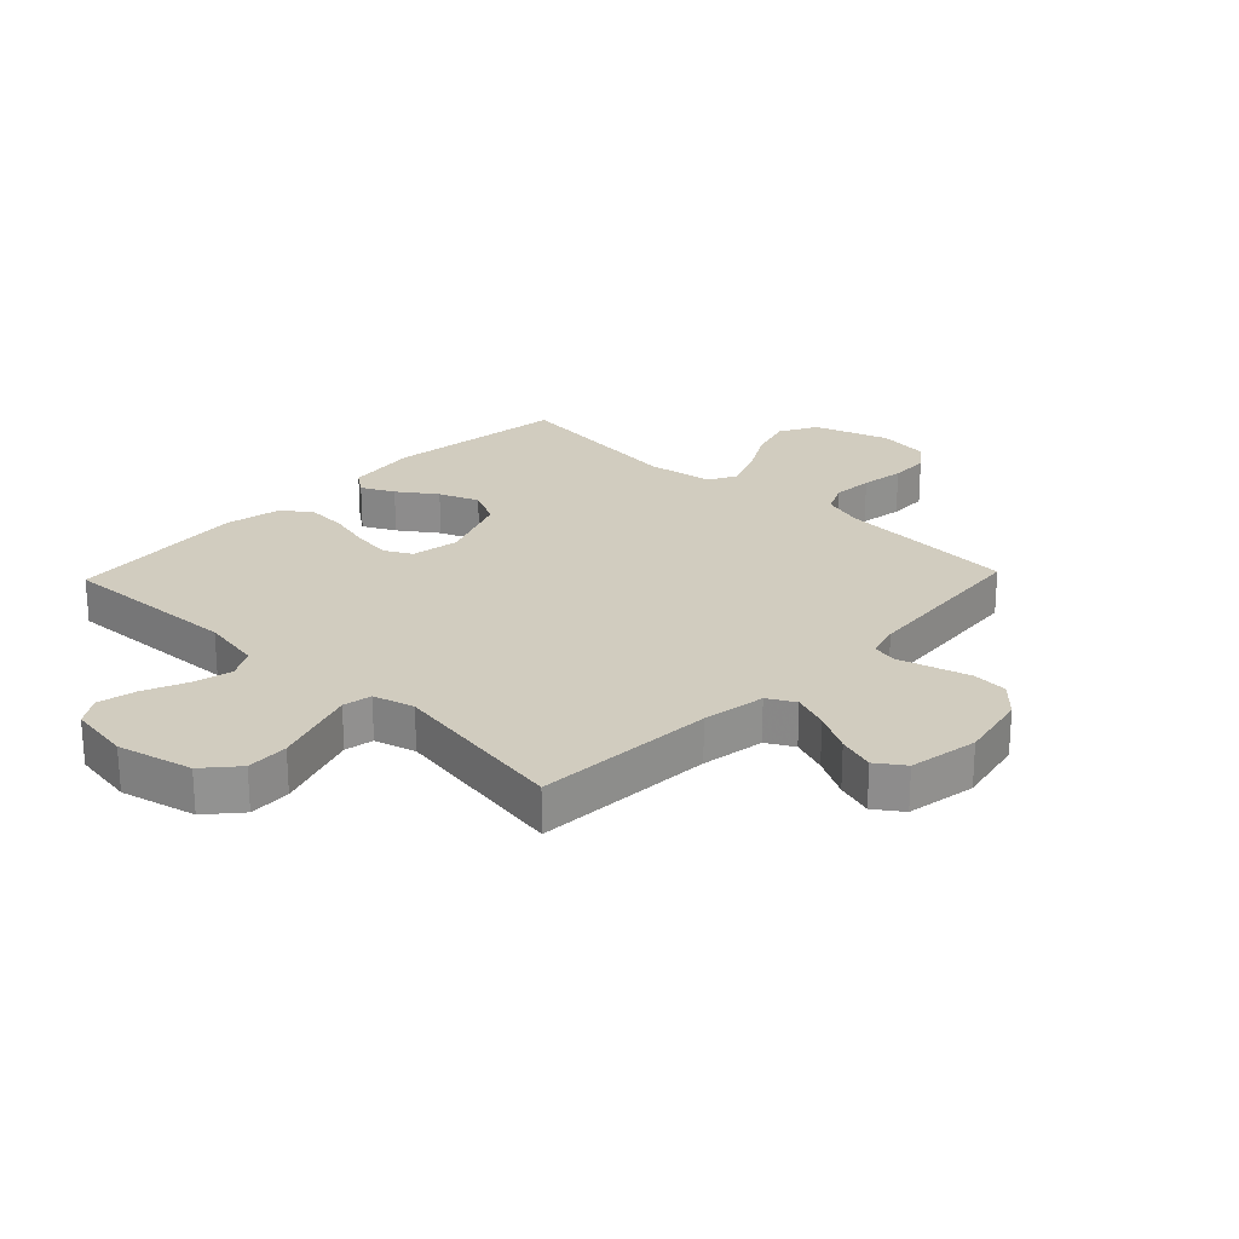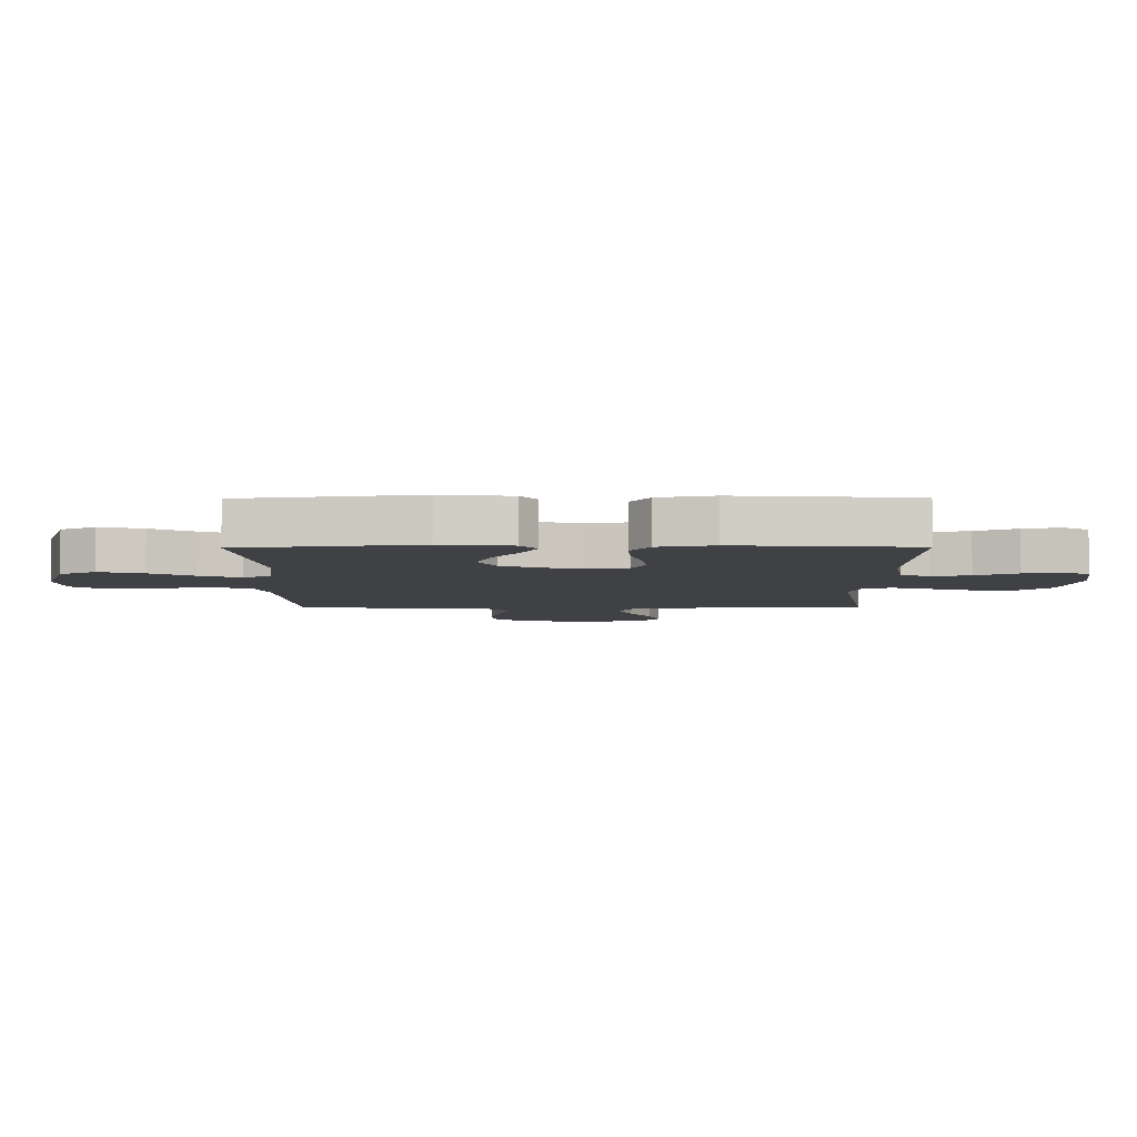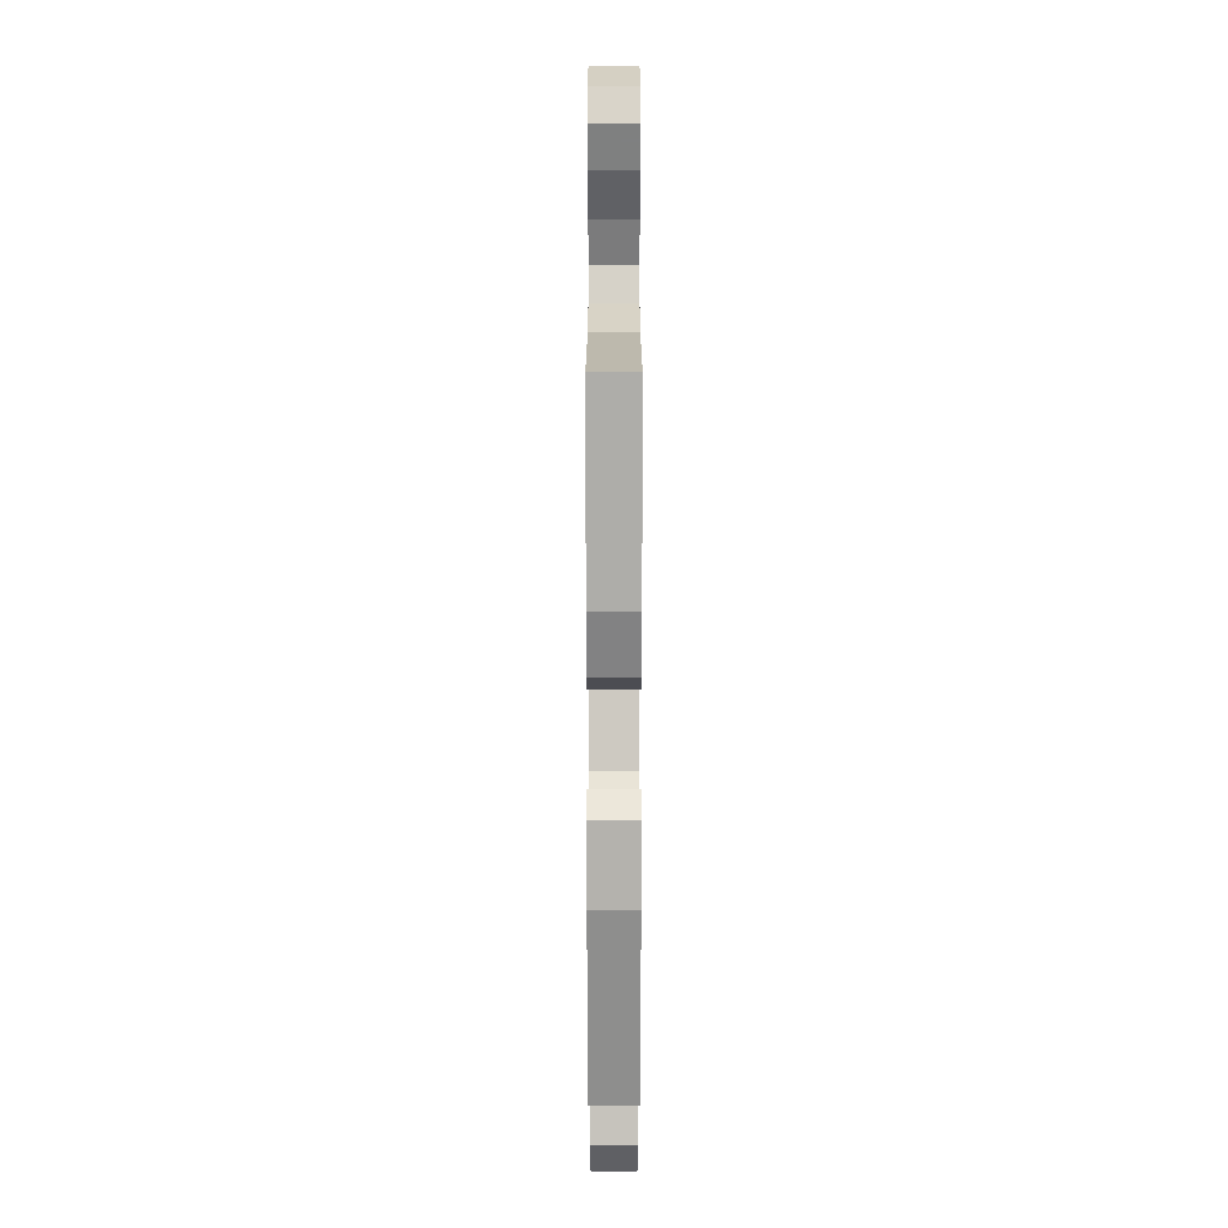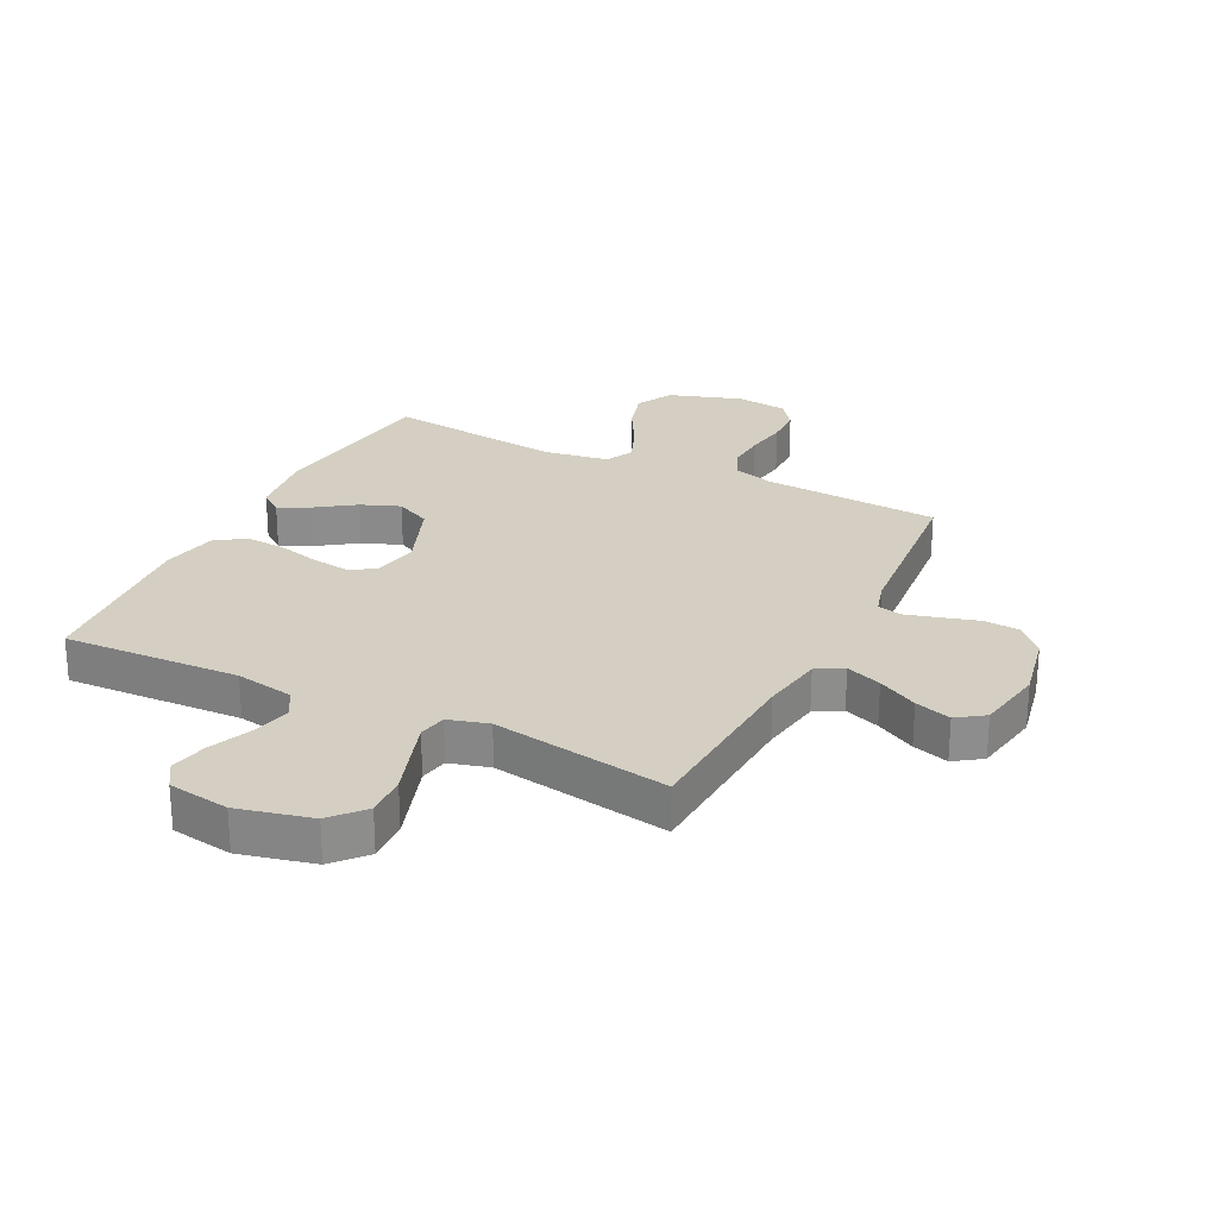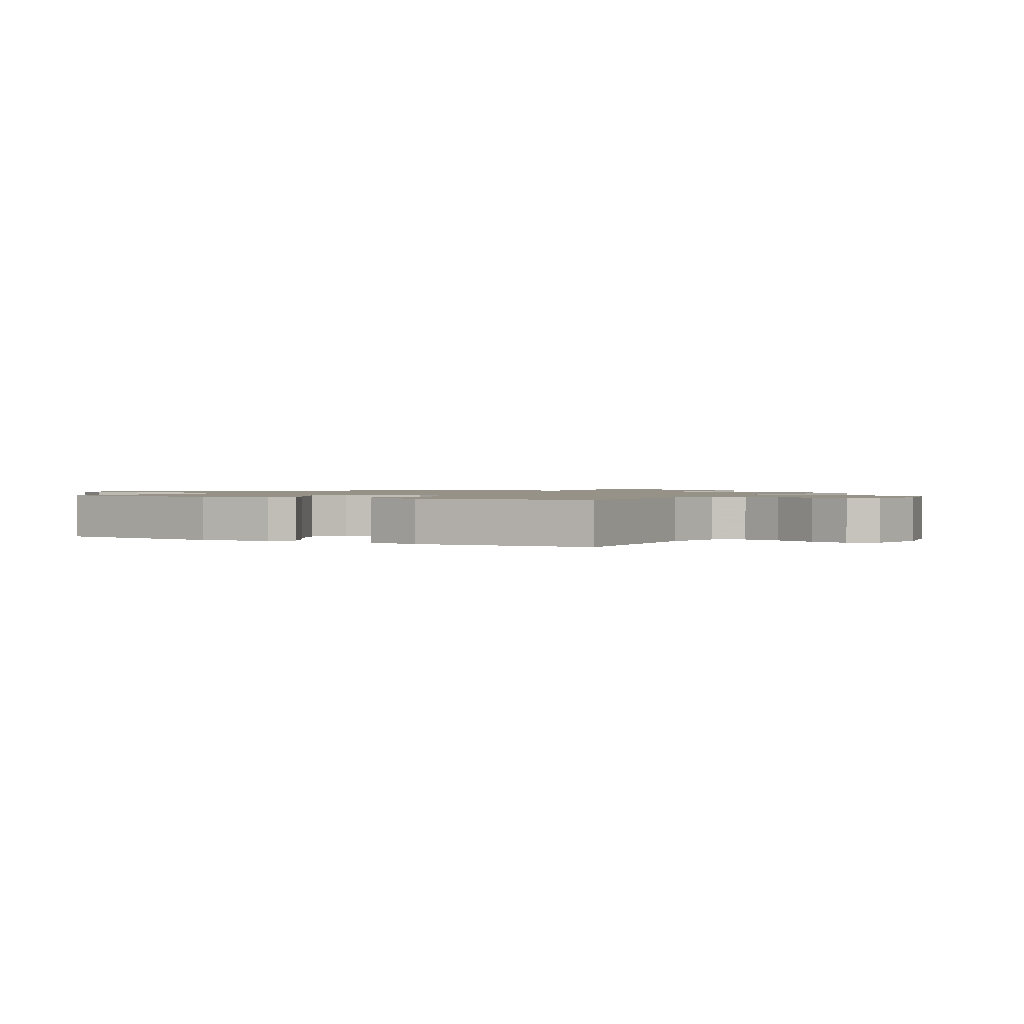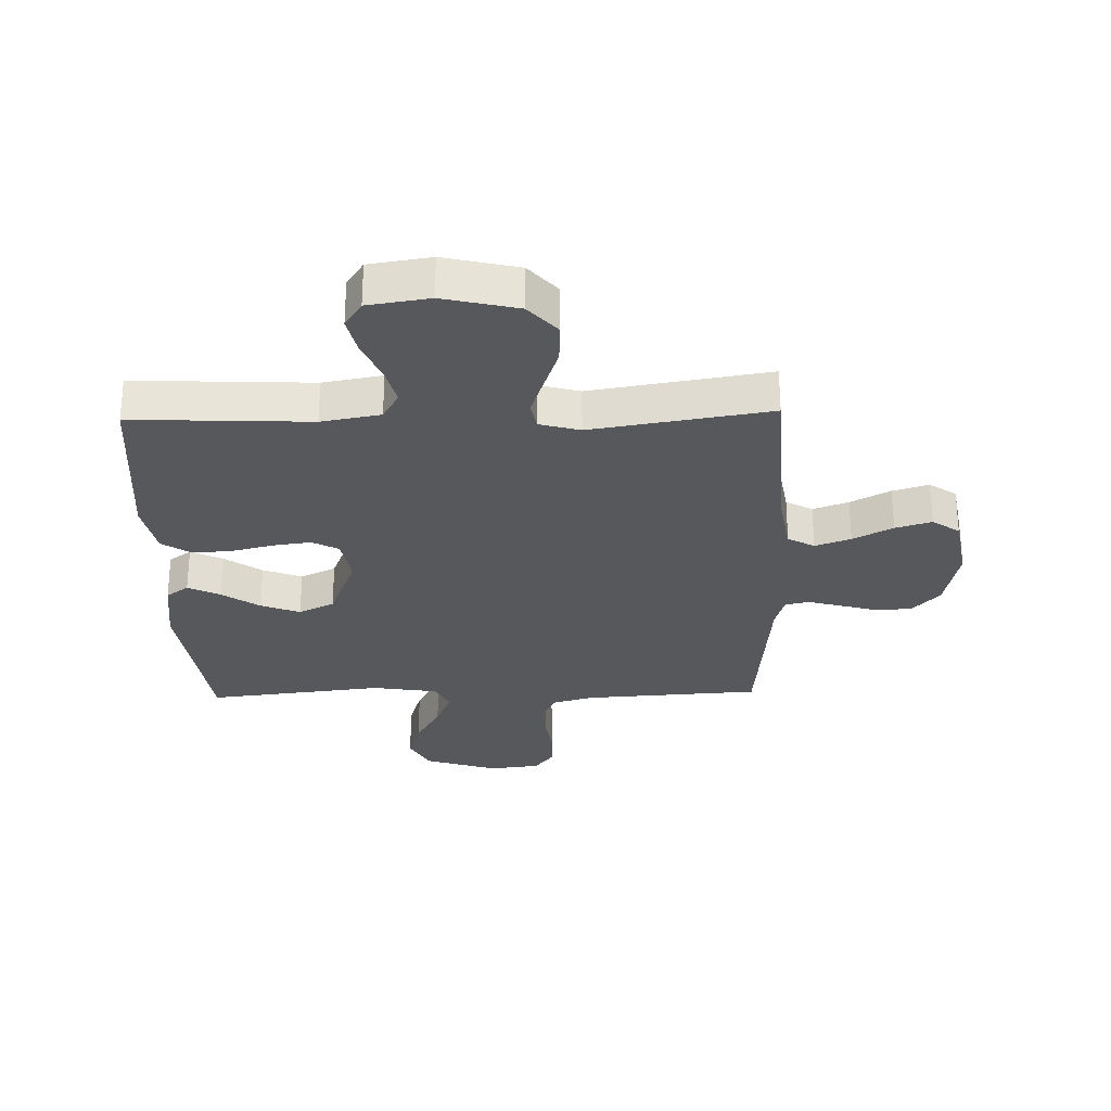
<metadata>
{"format":"obj","ext":"obj","renderer":"f3d","projection":"perspective","resolution":1024,"background":"white","views":[{"elev":24.1,"azim":43.7,"up":"+Y"},{"elev":-5.7,"azim":-89.4,"up":"+Y"},{"elev":17.7,"azim":-90.0,"up":"+Z"},{"elev":25.7,"azim":26.6,"up":"+Y"},{"elev":1.2,"azim":-59.8,"up":"+Y"},{"elev":-28.2,"azim":1.5,"up":"+Y"}]}
</metadata>
<code>
v -0.5 0.07 0.5
v -0.2 0.07 0.486
v -0.1 0.07 0.504
v -0.073 0.07 0.552
v -0.089 0.07 0.617
v -0.119 0.07 0.688
v -0.133 0.07 0.752
v -0.104 0.07 0.797
v 0 0.07 0.813
v 0.125 0.07 0.783
v 0.173 0.07 0.728
v 0.17 0.07 0.658
v 0.145 0.07 0.584
v 0.123 0.07 0.518
v 0.132 0.07 0.47
v 0.2 0.07 0.451
v 0.5 0.07 0.5
v 0.517 0.07 0.2
v 0.534 0.07 0.095
v 0.579 0.07 0.07
v 0.639 0.07 0.092
v 0.706 0.07 0.128
v 0.767 0.07 0.147
v 0.813 0.07 0.115
v 0.833 0.07 0
v 0.809 0.07 -0.116
v 0.763 0.07 -0.165
v 0.703 0.07 -0.169
v 0.641 0.07 -0.151
v 0.584 0.07 -0.135
v 0.543 0.07 -0.144
v 0.527 0.07 -0.2
v 0.5 0.07 -0.5
v 0.2 0.07 -0.519
v 0.131 0.07 -0.539
v 0.108 0.07 -0.589
v 0.112 0.07 -0.656
v 0.123 0.07 -0.728
v 0.121 0.07 -0.793
v 0.087 0.07 -0.838
v 0 0.07 -0.849
v -0.124 0.07 -0.808
v -0.157 0.07 -0.746
v -0.135 0.07 -0.672
v -0.093 0.07 -0.597
v -0.066 0.07 -0.53
v -0.09 0.07 -0.483
v -0.2 0.07 -0.465
v -0.5 0.07 -0.5
v -0.539 0.07 -0.2
v -0.524 0.07 -0.081
v -0.486 0.07 -0.053
v -0.432 0.07 -0.08
v -0.369 0.07 -0.124
v -0.303 0.07 -0.15
v -0.243 0.07 -0.121
v -0.196 0.07 0
v -0.21 0.07 0.08
v -0.255 0.07 0.104
v -0.319 0.07 0.095
v -0.391 0.07 0.077
v -0.457 0.07 0.073
v -0.506 0.07 0.106
v -0.525 0.07 0.2
v -0.5 0 0.5
v -0.2 0 0.486
v -0.1 0 0.504
v -0.073 0 0.552
v -0.089 0 0.617
v -0.119 0 0.688
v -0.133 0 0.752
v -0.104 0 0.797
v 0 0 0.813
v 0.125 0 0.783
v 0.173 0 0.728
v 0.17 0 0.658
v 0.145 0 0.584
v 0.123 0 0.518
v 0.132 0 0.47
v 0.2 0 0.451
v 0.5 0 0.5
v 0.517 0 0.2
v 0.534 0 0.095
v 0.579 0 0.07
v 0.639 0 0.092
v 0.706 0 0.128
v 0.767 0 0.147
v 0.813 0 0.115
v 0.833 0 0
v 0.809 0 -0.116
v 0.763 0 -0.165
v 0.703 0 -0.169
v 0.641 0 -0.151
v 0.584 0 -0.135
v 0.543 0 -0.144
v 0.527 0 -0.2
v 0.5 0 -0.5
v 0.2 0 -0.519
v 0.131 0 -0.539
v 0.108 0 -0.589
v 0.112 0 -0.656
v 0.123 0 -0.728
v 0.121 0 -0.793
v 0.087 0 -0.838
v 0 0 -0.849
v -0.124 0 -0.808
v -0.157 0 -0.746
v -0.135 0 -0.672
v -0.093 0 -0.597
v -0.066 0 -0.53
v -0.09 0 -0.483
v -0.2 0 -0.465
v -0.5 0 -0.5
v -0.539 0 -0.2
v -0.524 0 -0.081
v -0.486 0 -0.053
v -0.432 0 -0.08
v -0.369 0 -0.124
v -0.303 0 -0.15
v -0.243 0 -0.121
v -0.196 0 0
v -0.21 0 0.08
v -0.255 0 0.104
v -0.319 0 0.095
v -0.391 0 0.077
v -0.457 0 0.073
v -0.506 0 0.106
v -0.525 0 0.2
f 63 64 1 2
f 60 61 62 63
f 59 60 63 2
f 58 59 2 3
f 57 58 3 4
f 51 52 53 54
f 51 54 55
f 48 49 50 51
f 47 48 51 55
f 42 43 44 45
f 42 45 46
f 41 42 46
f 40 41 46
f 37 38 39 40
f 36 37 40 46
f 35 36 46 47
f 32 33 34
f 31 32 34 35
f 26 27 28 29
f 26 29 30
f 25 26 30
f 24 25 30 31
f 21 22 23 24
f 20 21 24 31
f 16 17 18
f 15 16 18 19
f 10 11 12 13
f 10 13 14
f 9 10 14
f 8 9 14 15
f 5 6 7 8
f 4 5 8 15
f 35 47 55 56
f 35 56 57
f 19 20 31 35
f 19 35 57
f 4 15 19 57
f 66 65 128 127
f 127 126 125 124
f 66 127 124 123
f 67 66 123 122
f 68 67 122 121
f 118 117 116 115
f 119 118 115
f 115 114 113 112
f 119 115 112 111
f 109 108 107 106
f 110 109 106
f 110 106 105
f 110 105 104
f 104 103 102 101
f 110 104 101 100
f 111 110 100 99
f 98 97 96
f 99 98 96 95
f 93 92 91 90
f 94 93 90
f 94 90 89
f 95 94 89 88
f 88 87 86 85
f 95 88 85 84
f 82 81 80
f 83 82 80 79
f 77 76 75 74
f 78 77 74
f 78 74 73
f 79 78 73 72
f 72 71 70 69
f 79 72 69 68
f 120 119 111 99
f 121 120 99
f 99 95 84 83
f 121 99 83
f 121 83 79 68
f 1 65 66 2
f 2 66 67 3
f 3 67 68 4
f 4 68 69 5
f 5 69 70 6
f 6 70 71 7
f 7 71 72 8
f 8 72 73 9
f 9 73 74 10
f 10 74 75 11
f 11 75 76 12
f 12 76 77 13
f 13 77 78 14
f 14 78 79 15
f 15 79 80 16
f 16 80 81 17
f 17 81 82 18
f 18 82 83 19
f 19 83 84 20
f 20 84 85 21
f 21 85 86 22
f 22 86 87 23
f 23 87 88 24
f 24 88 89 25
f 25 89 90 26
f 26 90 91 27
f 27 91 92 28
f 28 92 93 29
f 29 93 94 30
f 30 94 95 31
f 31 95 96 32
f 32 96 97 33
f 33 97 98 34
f 34 98 99 35
f 35 99 100 36
f 36 100 101 37
f 37 101 102 38
f 38 102 103 39
f 39 103 104 40
f 40 104 105 41
f 41 105 106 42
f 42 106 107 43
f 43 107 108 44
f 44 108 109 45
f 45 109 110 46
f 46 110 111 47
f 47 111 112 48
f 48 112 113 49
f 49 113 114 50
f 50 114 115 51
f 51 115 116 52
f 52 116 117 53
f 53 117 118 54
f 54 118 119 55
f 55 119 120 56
f 56 120 121 57
f 57 121 122 58
f 58 122 123 59
f 59 123 124 60
f 60 124 125 61
f 61 125 126 62
f 62 126 127 63
f 63 127 128 64
f 64 128 65 1

</code>
